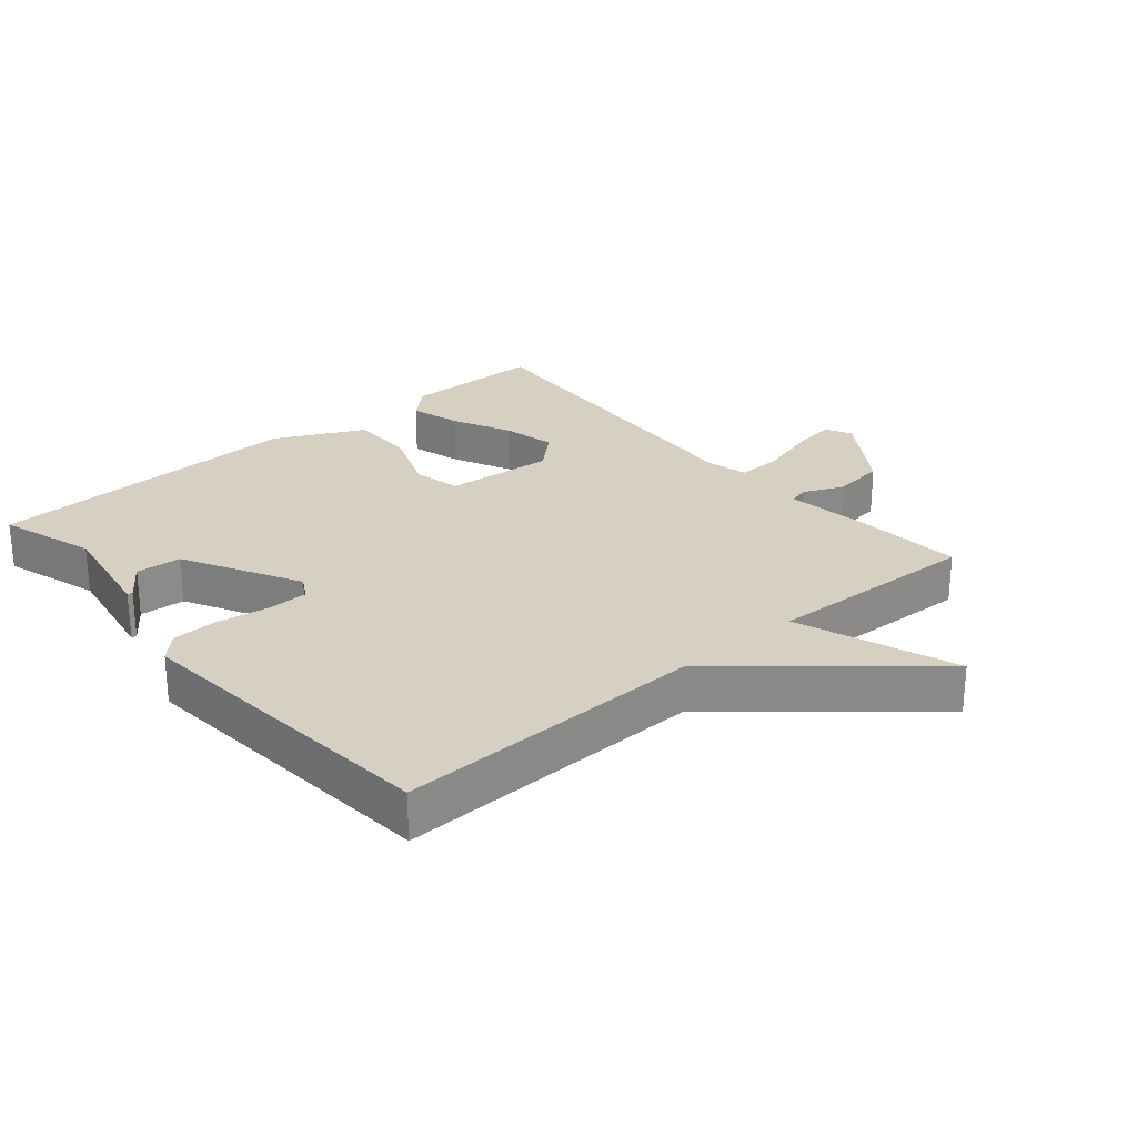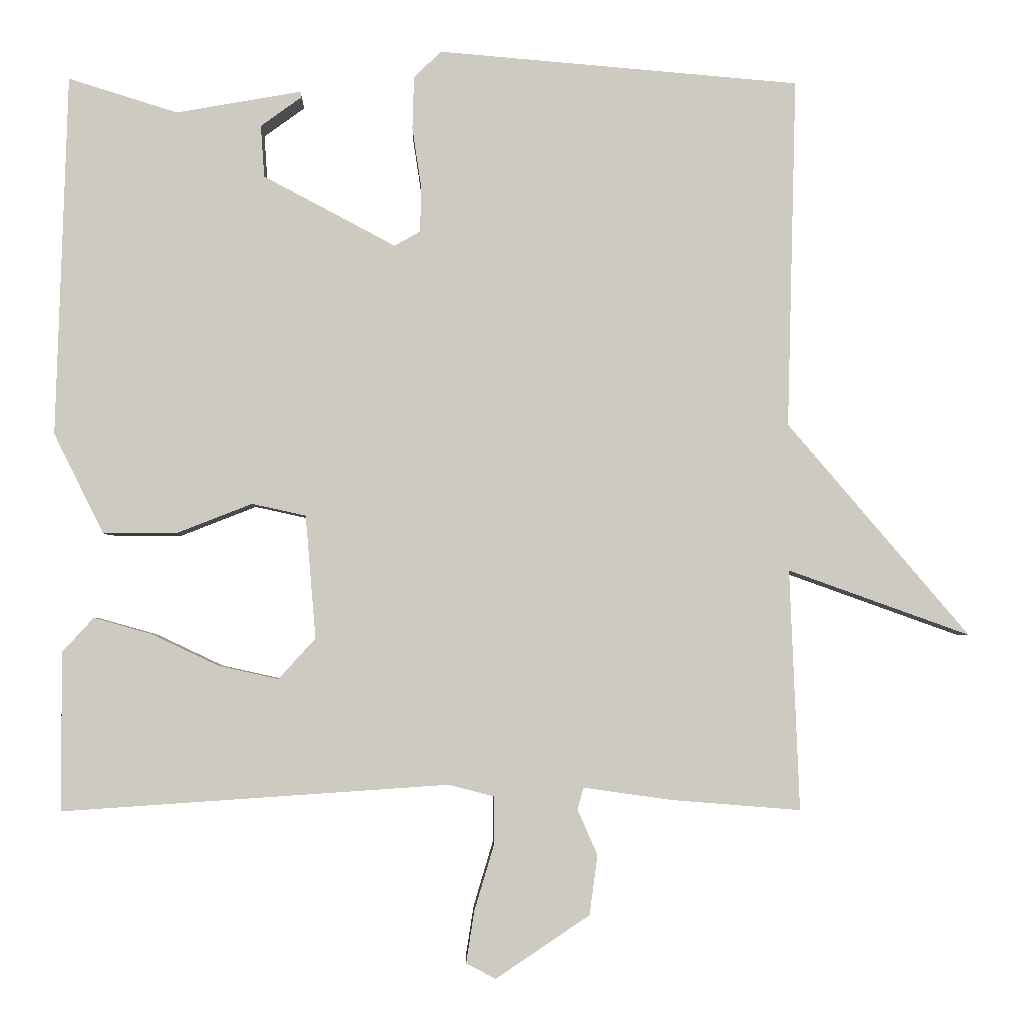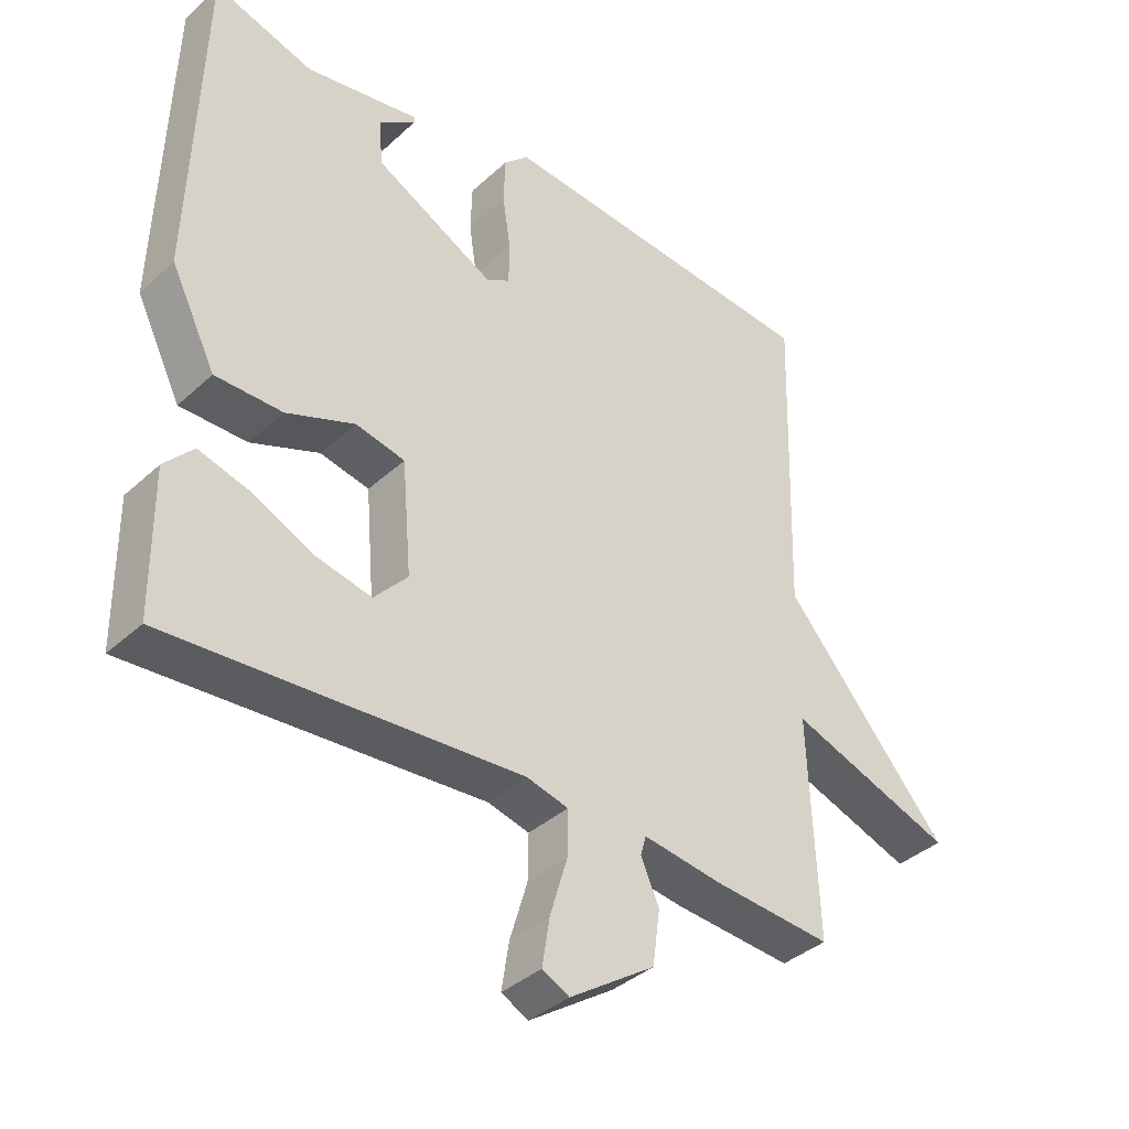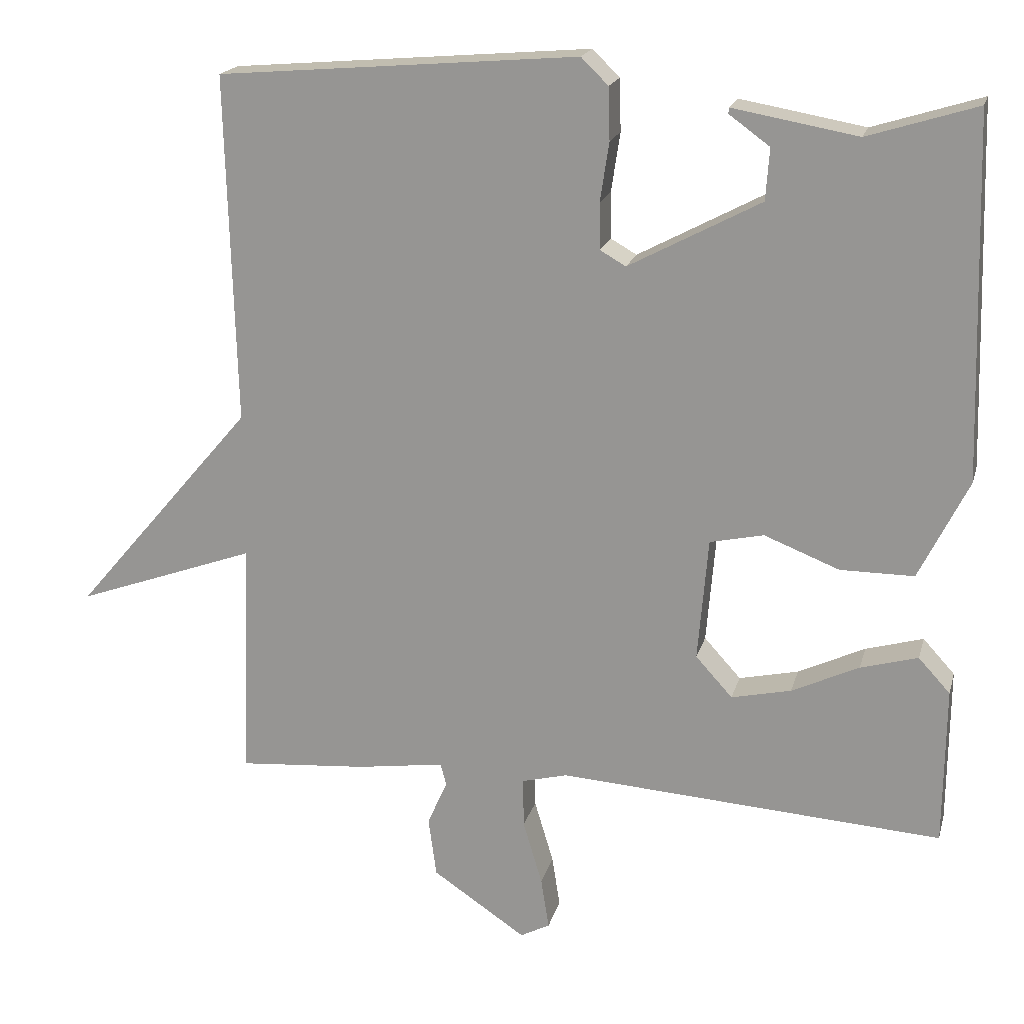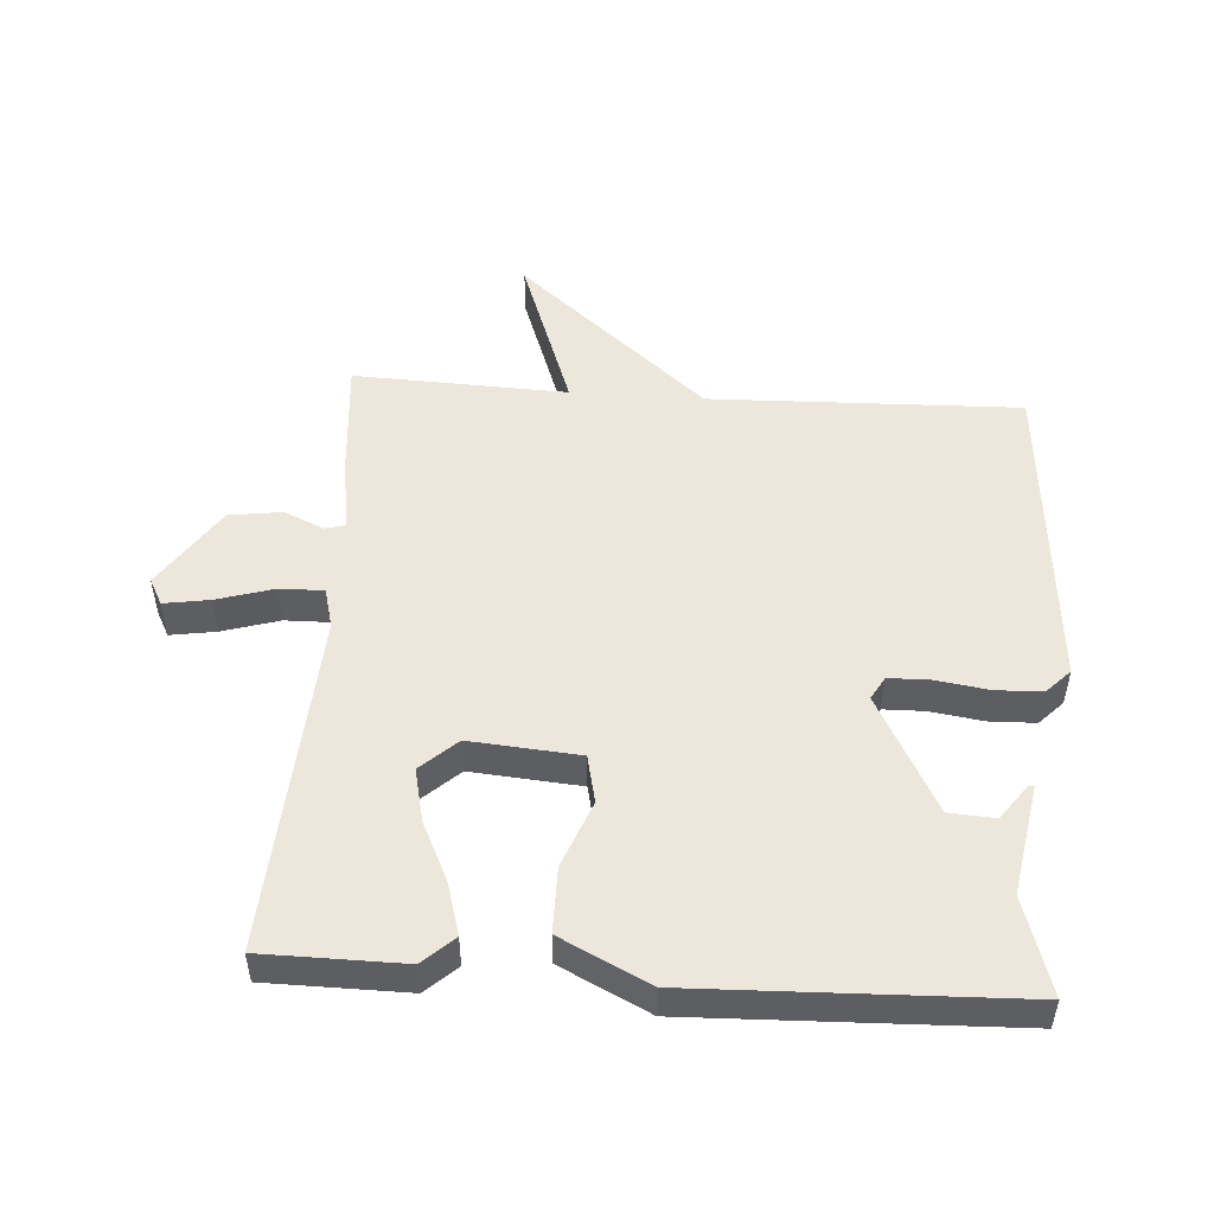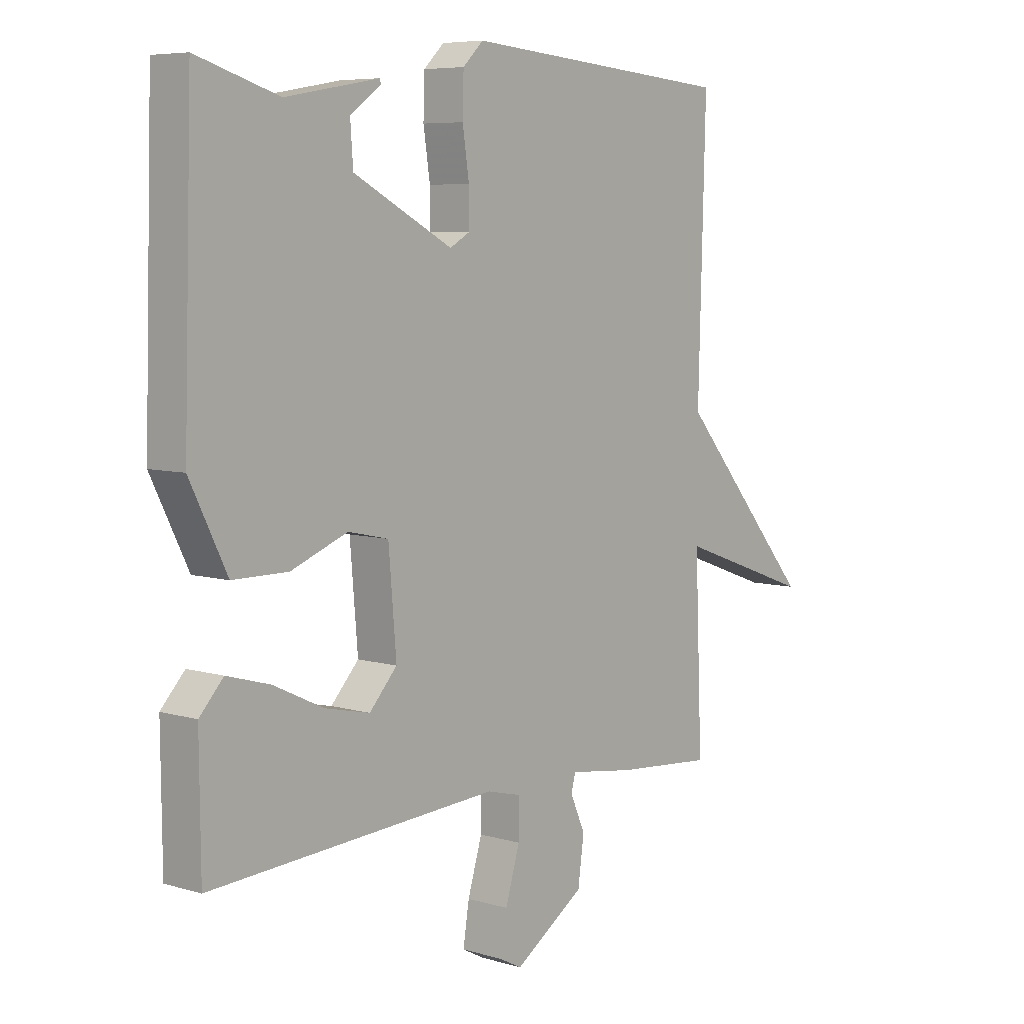
<metadata>
{"format":"obj","ext":"obj","renderer":"f3d","projection":"perspective","resolution":1024,"background":"white","views":[{"elev":26.5,"azim":49.5,"up":"+Y"},{"elev":-3.3,"azim":-1.6,"up":"+Z"},{"elev":-37.8,"azim":-40.9,"up":"+Z"},{"elev":18.9,"azim":-165.9,"up":"+Z"},{"elev":50.7,"azim":-86.2,"up":"+Y"},{"elev":6.6,"azim":-48.9,"up":"+Z"}]}
</metadata>
<code>
v -0.5 0.07 0.5
v -0.352 0.07 0.454
v -0.183 0.07 0.484
v -0.182 0.07 0.476
v -0.237 0.07 0.436
v -0.232 0.07 0.366
v -0.053 0.07 0.271
v -0.018 0.07 0.291
v -0.017 0.07 0.354
v -0.029 0.07 0.434
v -0.027 0.07 0.505
v 0.01 0.07 0.541
v 0.5 0.07 0.5
v 0.487 0.07 0.026
v 0.733 0.07 -0.262
v 0.487 0.07 -0.174
v 0.5 0.07 -0.5
v 0.324 0.07 -0.486
v 0.205 0.07 -0.469
v 0.197 0.07 -0.499
v 0.224 0.07 -0.56
v 0.213 0.07 -0.641
v 0.086 0.07 -0.726
v 0.046 0.07 -0.705
v 0.057 0.07 -0.635
v 0.083 0.07 -0.548
v 0.084 0.07 -0.481
v 0.022 0.07 -0.465
v -0.5 0.07 -0.5
v -0.502 0.07 -0.286
v -0.459 0.07 -0.239
v -0.381 0.07 -0.261
v -0.29 0.07 -0.304
v -0.209 0.07 -0.322
v -0.159 0.07 -0.267
v -0.173 0.07 -0.1
v -0.246 0.07 -0.084
v -0.348 0.07 -0.124
v -0.448 0.07 -0.124
v -0.515 0.07 0.011
v -0.5 0 0.5
v -0.352 0 0.454
v -0.183 0 0.484
v -0.182 0 0.476
v -0.237 0 0.436
v -0.232 0 0.366
v -0.053 0 0.271
v -0.018 0 0.291
v -0.017 0 0.354
v -0.029 0 0.434
v -0.027 0 0.505
v 0.01 0 0.541
v 0.5 0 0.5
v 0.487 0 0.026
v 0.733 0 -0.262
v 0.487 0 -0.174
v 0.5 0 -0.5
v 0.324 0 -0.486
v 0.205 0 -0.469
v 0.197 0 -0.499
v 0.224 0 -0.56
v 0.213 0 -0.641
v 0.086 0 -0.726
v 0.046 0 -0.705
v 0.057 0 -0.635
v 0.083 0 -0.548
v 0.084 0 -0.481
v 0.022 0 -0.465
v -0.5 0 -0.5
v -0.502 0 -0.286
v -0.459 0 -0.239
v -0.381 0 -0.261
v -0.29 0 -0.304
v -0.209 0 -0.322
v -0.159 0 -0.267
v -0.173 0 -0.1
v -0.246 0 -0.084
v -0.348 0 -0.124
v -0.448 0 -0.124
v -0.515 0 0.011
f 40 1 2
f 39 40 2
f 38 39 2
f 37 38 2
f 36 37 2
f 31 32 33
f 30 31 33
f 29 30 33
f 28 29 33
f 27 28 33 34
f 24 25 26
f 23 24 26
f 22 23 26
f 21 22 26
f 20 21 26
f 19 20 26 27
f 16 17 18 19
f 27 34 35
f 19 27 35
f 16 19 35
f 12 13 14
f 11 12 14
f 10 11 14
f 9 10 14
f 14 15 16
f 9 14 16
f 8 9 16
f 2 3 4 5
f 2 5 6
f 36 2 6
f 16 35 36
f 8 16 36
f 7 8 36
f 6 7 36
f 42 41 80
f 42 80 79
f 42 79 78
f 42 78 77
f 42 77 76
f 73 72 71
f 73 71 70
f 73 70 69
f 73 69 68
f 74 73 68 67
f 66 65 64
f 66 64 63
f 66 63 62
f 66 62 61
f 66 61 60
f 67 66 60 59
f 59 58 57 56
f 75 74 67
f 75 67 59
f 75 59 56
f 54 53 52
f 54 52 51
f 54 51 50
f 54 50 49
f 56 55 54
f 56 54 49
f 56 49 48
f 45 44 43 42
f 46 45 42
f 46 42 76
f 76 75 56
f 76 56 48
f 76 48 47
f 76 47 46
f 1 41 42 2
f 2 42 43 3
f 3 43 44 4
f 4 44 45 5
f 5 45 46 6
f 6 46 47 7
f 7 47 48 8
f 8 48 49 9
f 9 49 50 10
f 10 50 51 11
f 11 51 52 12
f 12 52 53 13
f 13 53 54 14
f 14 54 55 15
f 15 55 56 16
f 16 56 57 17
f 17 57 58 18
f 18 58 59 19
f 19 59 60 20
f 20 60 61 21
f 21 61 62 22
f 22 62 63 23
f 23 63 64 24
f 24 64 65 25
f 25 65 66 26
f 26 66 67 27
f 27 67 68 28
f 28 68 69 29
f 29 69 70 30
f 30 70 71 31
f 31 71 72 32
f 32 72 73 33
f 33 73 74 34
f 34 74 75 35
f 35 75 76 36
f 36 76 77 37
f 37 77 78 38
f 38 78 79 39
f 39 79 80 40
f 40 80 41 1

</code>
